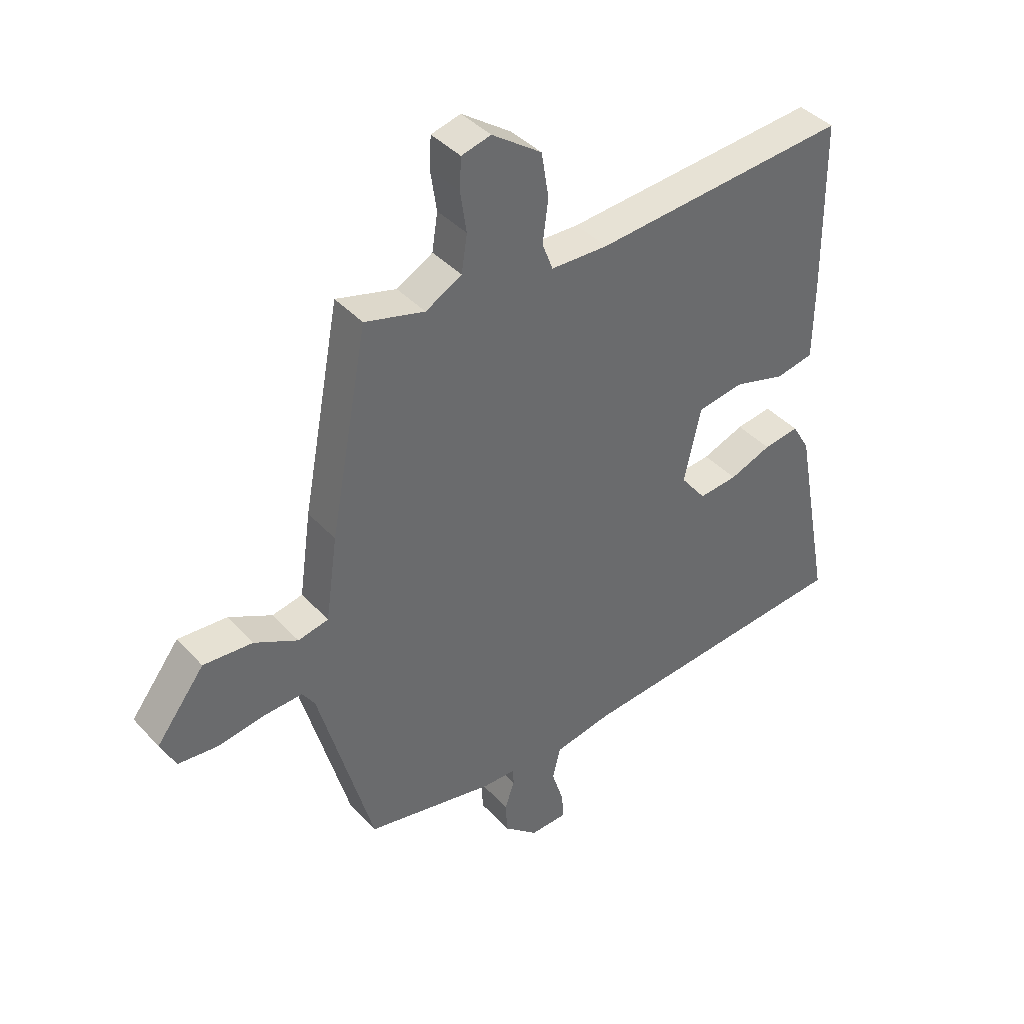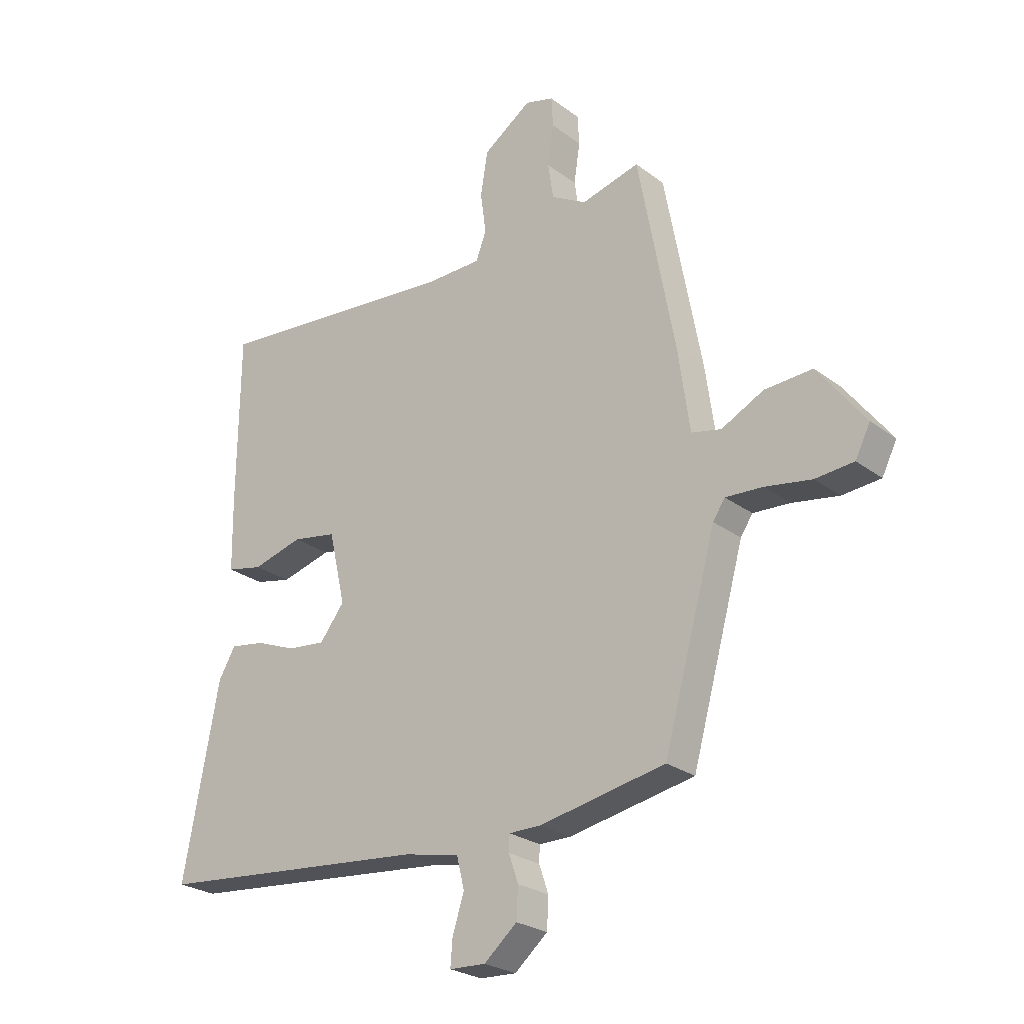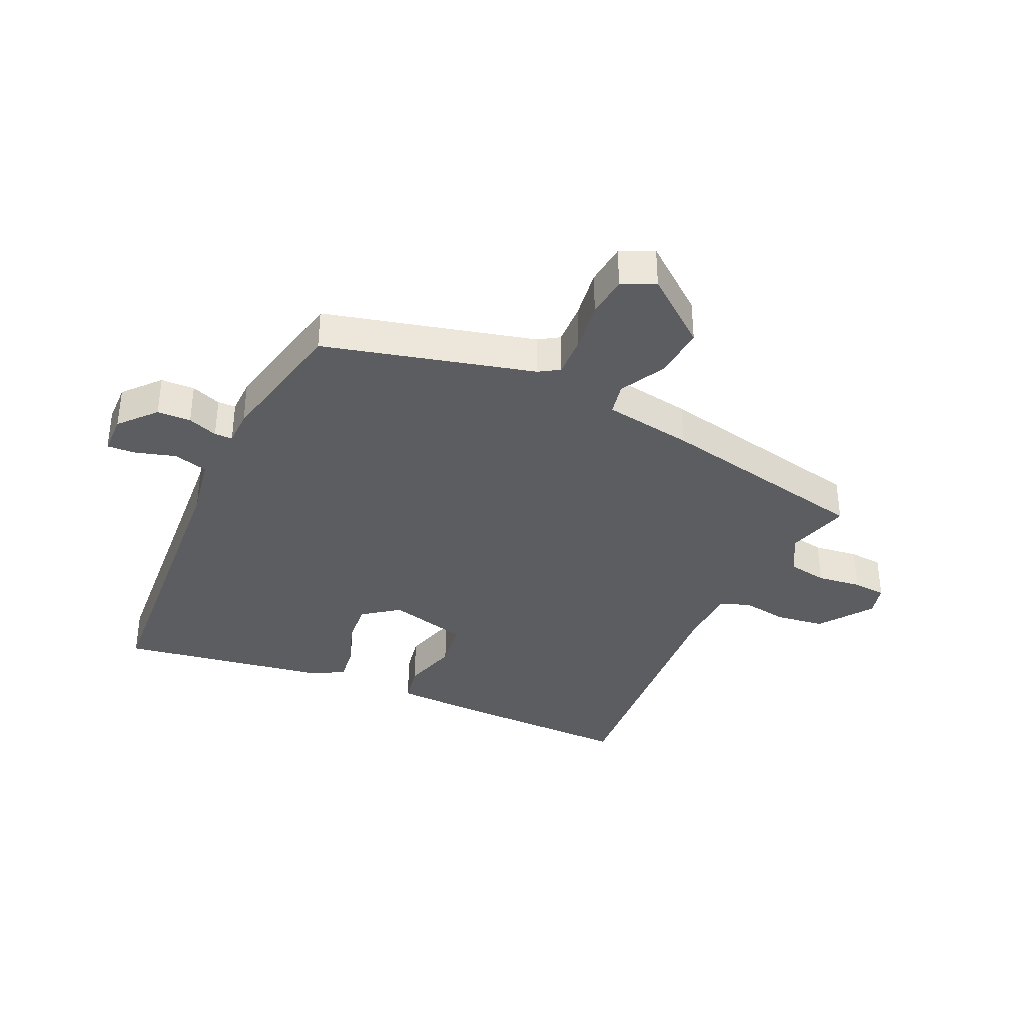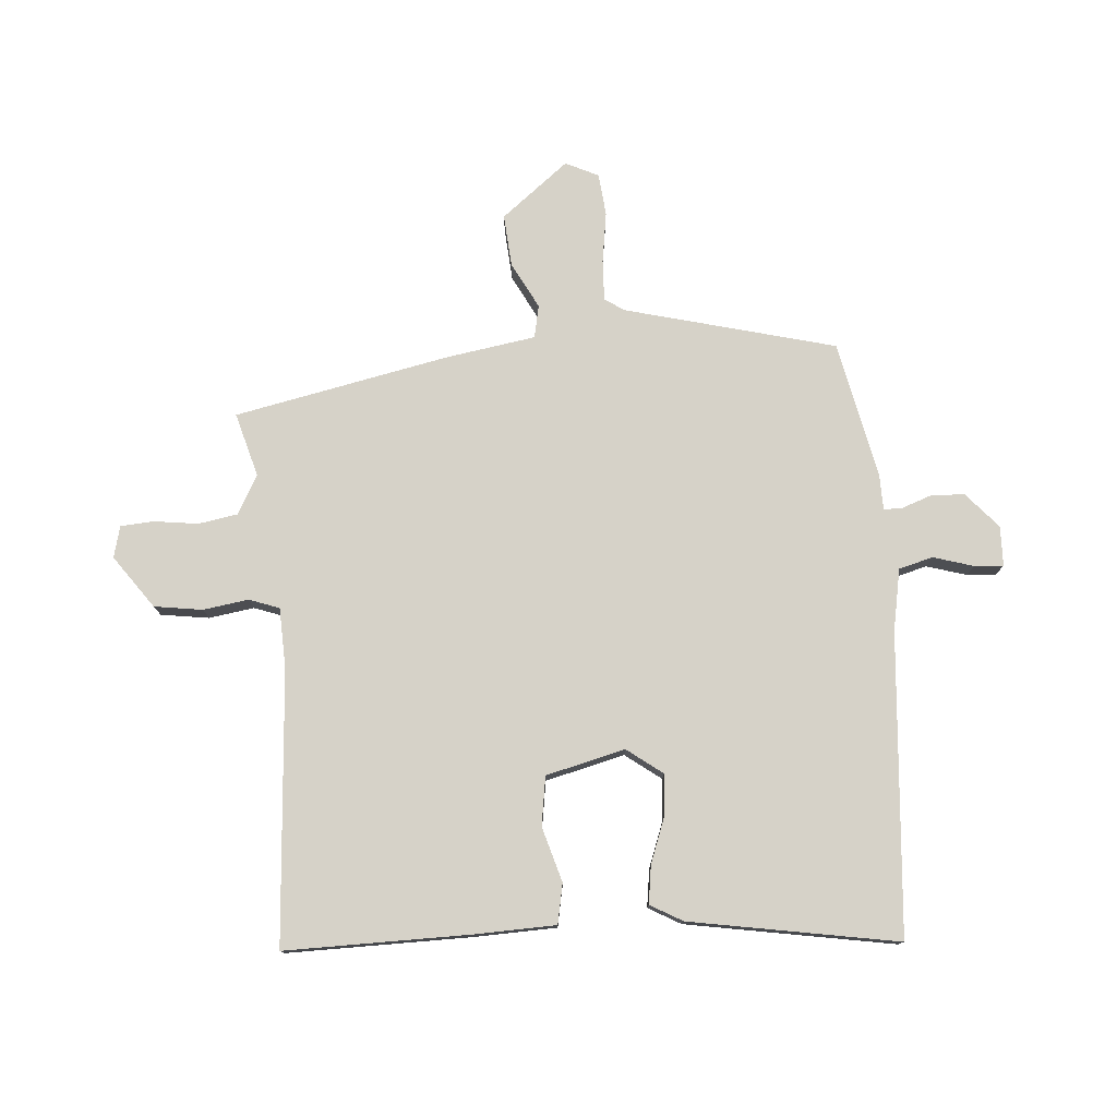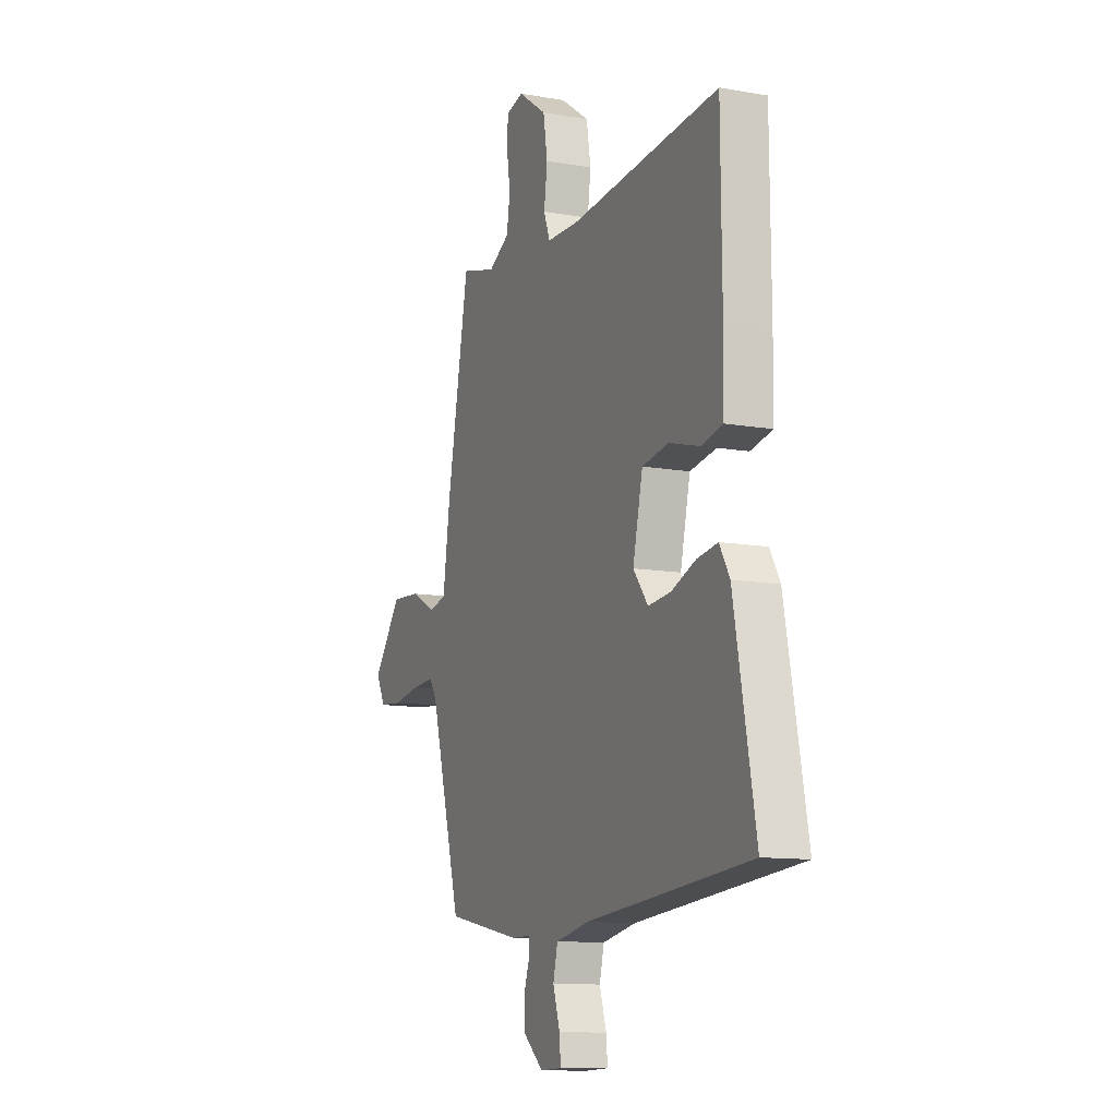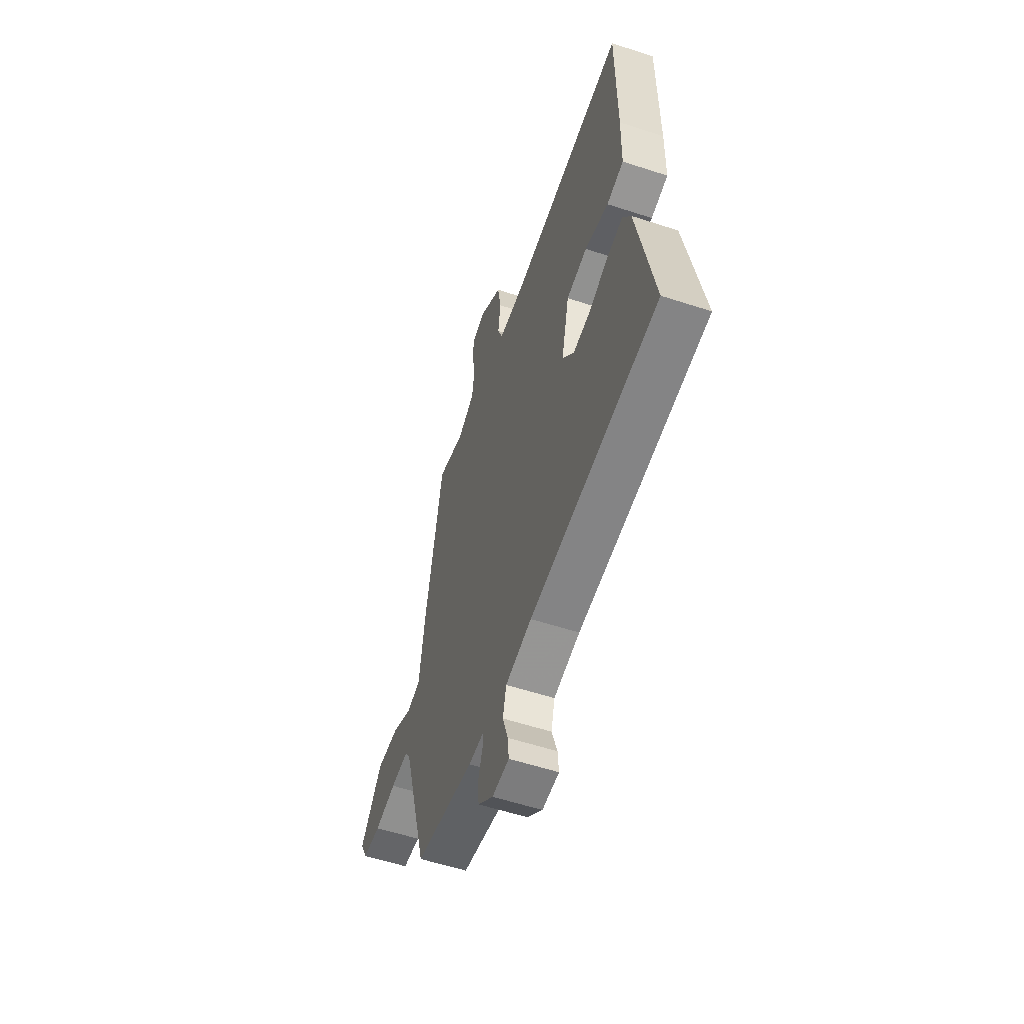
<metadata>
{"format":"obj","ext":"obj","renderer":"f3d","projection":"perspective","resolution":1024,"background":"white","views":[{"elev":40.0,"azim":-37.6,"up":"+Z"},{"elev":-25.1,"azim":-140.2,"up":"+Z"},{"elev":-36.5,"azim":-115.8,"up":"+Y"},{"elev":77.5,"azim":84.6,"up":"+Y"},{"elev":-11.3,"azim":66.7,"up":"+Z"},{"elev":-56.3,"azim":71.0,"up":"+Z"}]}
</metadata>
<code>
v -0.399 0.07 0.51
v -0.293 0.07 0.482
v -0.229 0.07 0.518
v -0.219 0.07 0.584
v -0.23 0.07 0.657
v -0.227 0.07 0.712
v -0.175 0.07 0.726
v -0.087 0.07 0.665
v -0.074 0.07 0.585
v -0.084 0.07 0.51
v -0.065 0.07 0.46
v 0.036 0.07 0.458
v 0.487 0.07 0.498
v 0.49 0.07 0.188
v 0.488 0.07 0.056
v 0.422 0.07 0.042
v 0.33 0.07 0.067
v 0.249 0.07 0.053
v 0.219 0.07 -0.079
v 0.264 0.07 -0.137
v 0.333 0.07 -0.13
v 0.407 0.07 -0.101
v 0.47 0.07 -0.091
v 0.501 0.07 -0.144
v 0.566 0.07 -0.488
v 0.067 0.07 -0.535
v -0.035 0.07 -0.556
v -0.049 0.07 -0.613
v -0.028 0.07 -0.679
v -0.024 0.07 -0.727
v -0.09 0.07 -0.73
v -0.15 0.07 -0.679
v -0.153 0.07 -0.623
v -0.136 0.07 -0.573
v -0.137 0.07 -0.543
v -0.195 0.07 -0.543
v -0.424 0.07 -0.499
v -0.52 0.07 -0.153
v -0.542 0.07 -0.12
v -0.61 0.07 -0.124
v -0.694 0.07 -0.138
v -0.764 0.07 -0.132
v -0.791 0.07 -0.078
v -0.705 0.07 0.035
v -0.618 0.07 0.03
v -0.541 0.07 -0.009
v -0.487 0.07 0.003
v -0.466 0.07 0.152
v -0.399 0 0.51
v -0.293 0 0.482
v -0.229 0 0.518
v -0.219 0 0.584
v -0.23 0 0.657
v -0.227 0 0.712
v -0.175 0 0.726
v -0.087 0 0.665
v -0.074 0 0.585
v -0.084 0 0.51
v -0.065 0 0.46
v 0.036 0 0.458
v 0.487 0 0.498
v 0.49 0 0.188
v 0.488 0 0.056
v 0.422 0 0.042
v 0.33 0 0.067
v 0.249 0 0.053
v 0.219 0 -0.079
v 0.264 0 -0.137
v 0.333 0 -0.13
v 0.407 0 -0.101
v 0.47 0 -0.091
v 0.501 0 -0.144
v 0.566 0 -0.488
v 0.067 0 -0.535
v -0.035 0 -0.556
v -0.049 0 -0.613
v -0.028 0 -0.679
v -0.024 0 -0.727
v -0.09 0 -0.73
v -0.15 0 -0.679
v -0.153 0 -0.623
v -0.136 0 -0.573
v -0.137 0 -0.543
v -0.195 0 -0.543
v -0.424 0 -0.499
v -0.52 0 -0.153
v -0.542 0 -0.12
v -0.61 0 -0.124
v -0.694 0 -0.138
v -0.764 0 -0.132
v -0.791 0 -0.078
v -0.705 0 0.035
v -0.618 0 0.03
v -0.541 0 -0.009
v -0.487 0 0.003
v -0.466 0 0.152
f 47 48 1 2
f 43 44 45 46
f 43 46 47
f 40 41 42 43
f 39 40 43 47
f 38 39 47
f 35 36 37 38
f 35 38 47 2
f 31 32 33 34
f 31 34 35
f 28 29 30 31
f 27 28 31 35
f 26 27 35 2
f 21 22 23 24
f 20 21 24 25
f 14 15 16 17
f 12 13 14 17
f 11 12 17 18
f 7 8 9 10
f 7 10 11
f 4 5 6 7
f 3 4 7 11
f 20 25 26 2
f 3 11 18 19
f 2 3 19
f 2 19 20
f 50 49 96 95
f 94 93 92 91
f 95 94 91
f 91 90 89 88
f 95 91 88 87
f 95 87 86
f 86 85 84 83
f 50 95 86 83
f 82 81 80 79
f 83 82 79
f 79 78 77 76
f 83 79 76 75
f 50 83 75 74
f 72 71 70 69
f 73 72 69 68
f 65 64 63 62
f 65 62 61 60
f 66 65 60 59
f 58 57 56 55
f 59 58 55
f 55 54 53 52
f 59 55 52 51
f 50 74 73 68
f 67 66 59 51
f 67 51 50
f 68 67 50
f 1 49 50 2
f 2 50 51 3
f 3 51 52 4
f 4 52 53 5
f 5 53 54 6
f 6 54 55 7
f 7 55 56 8
f 8 56 57 9
f 9 57 58 10
f 10 58 59 11
f 11 59 60 12
f 12 60 61 13
f 13 61 62 14
f 14 62 63 15
f 15 63 64 16
f 16 64 65 17
f 17 65 66 18
f 18 66 67 19
f 19 67 68 20
f 20 68 69 21
f 21 69 70 22
f 22 70 71 23
f 23 71 72 24
f 24 72 73 25
f 25 73 74 26
f 26 74 75 27
f 27 75 76 28
f 28 76 77 29
f 29 77 78 30
f 30 78 79 31
f 31 79 80 32
f 32 80 81 33
f 33 81 82 34
f 34 82 83 35
f 35 83 84 36
f 36 84 85 37
f 37 85 86 38
f 38 86 87 39
f 39 87 88 40
f 40 88 89 41
f 41 89 90 42
f 42 90 91 43
f 43 91 92 44
f 44 92 93 45
f 45 93 94 46
f 46 94 95 47
f 47 95 96 48
f 48 96 49 1

</code>
